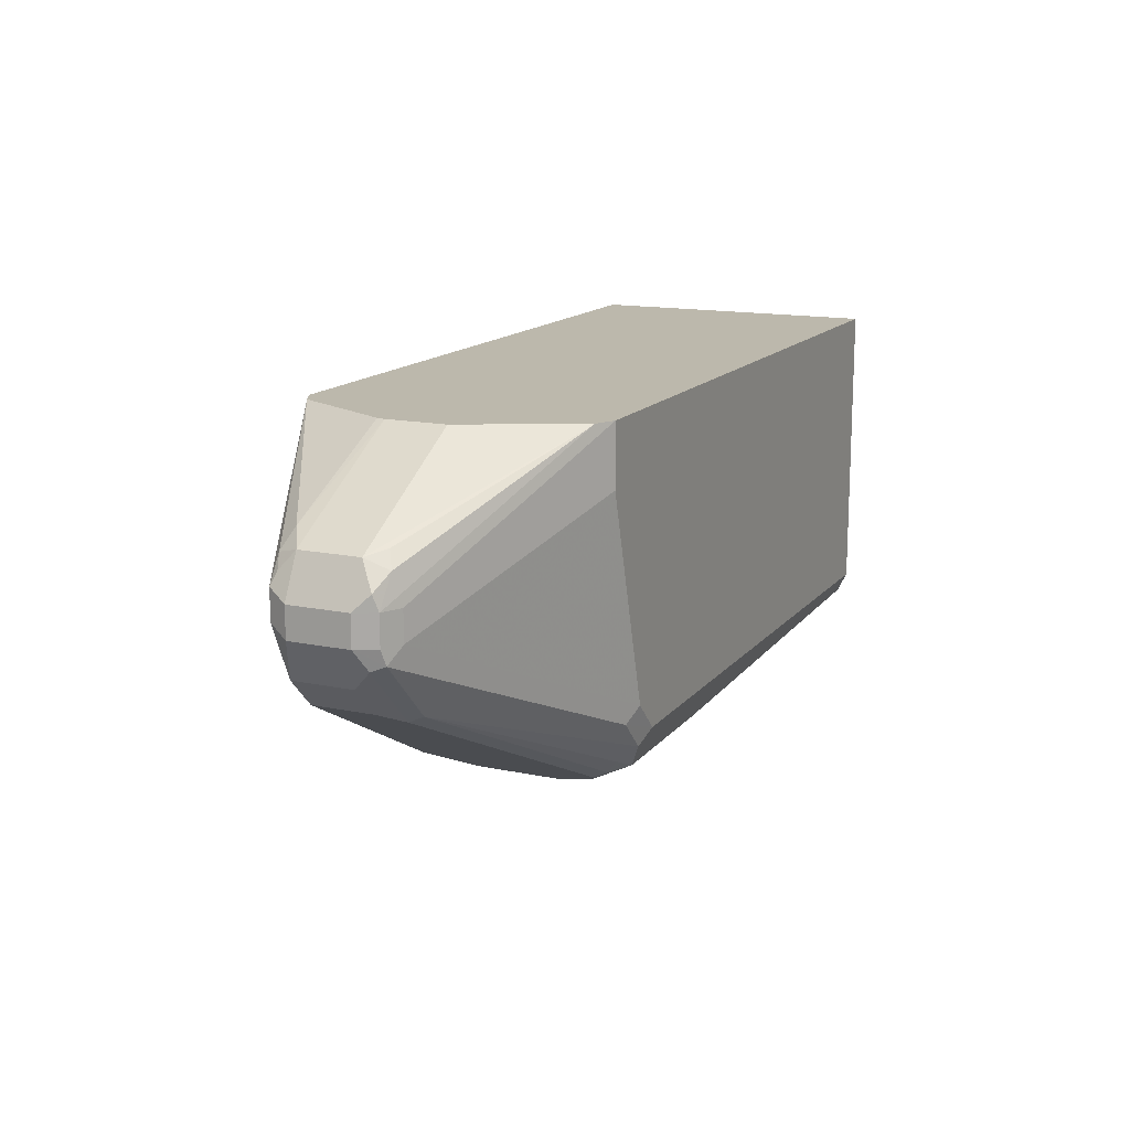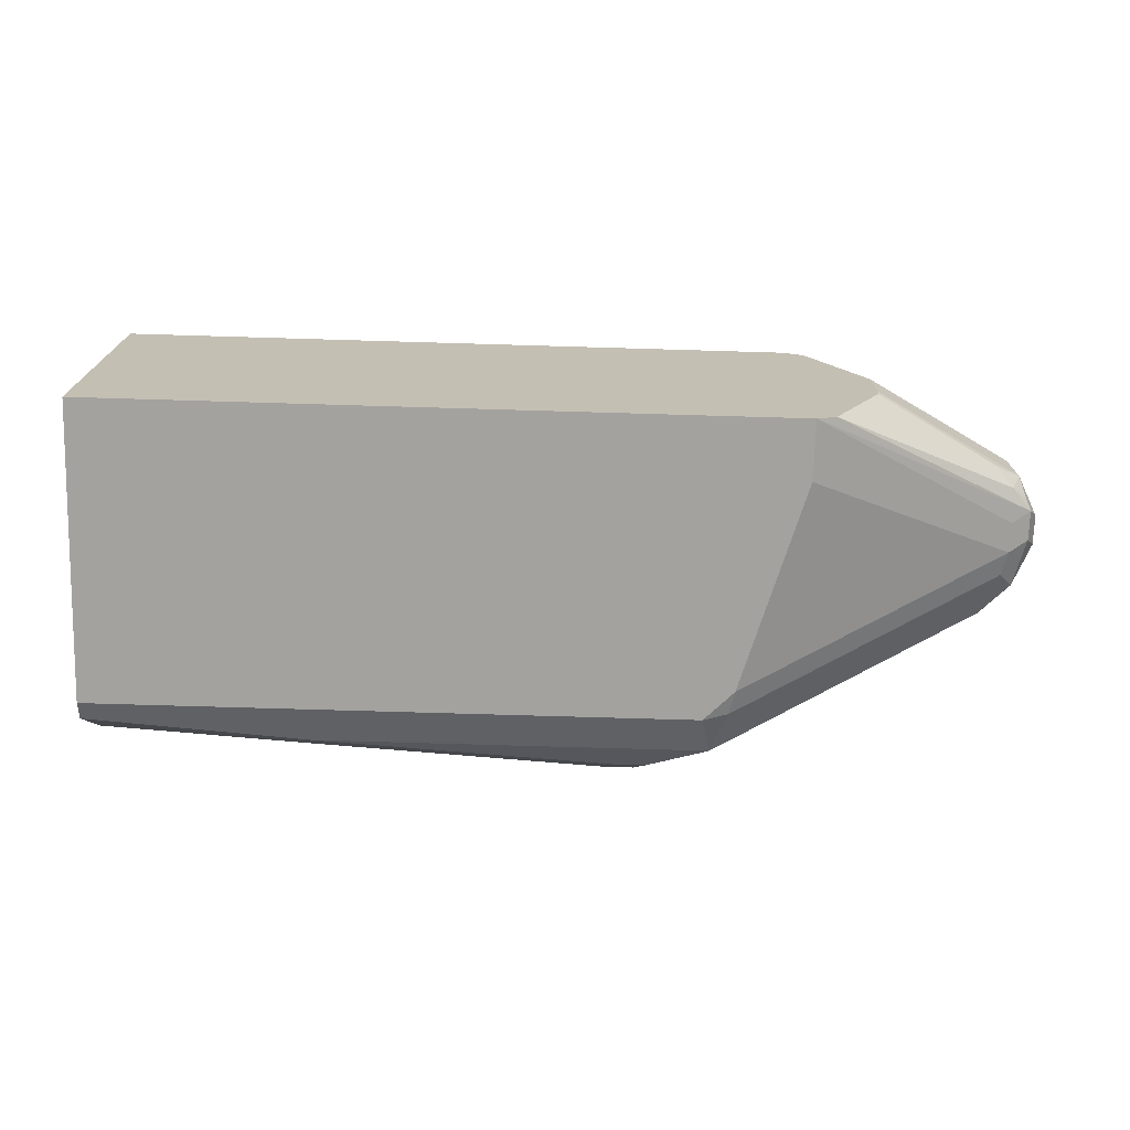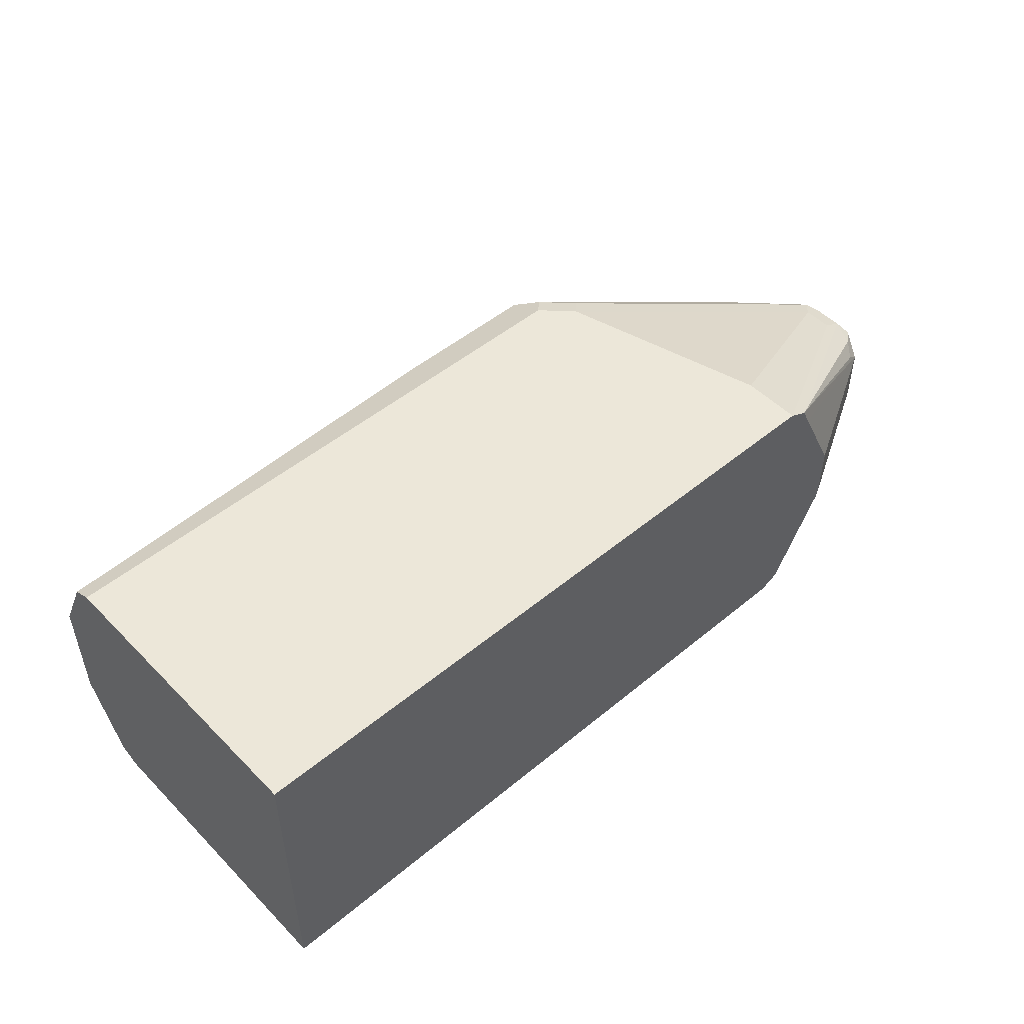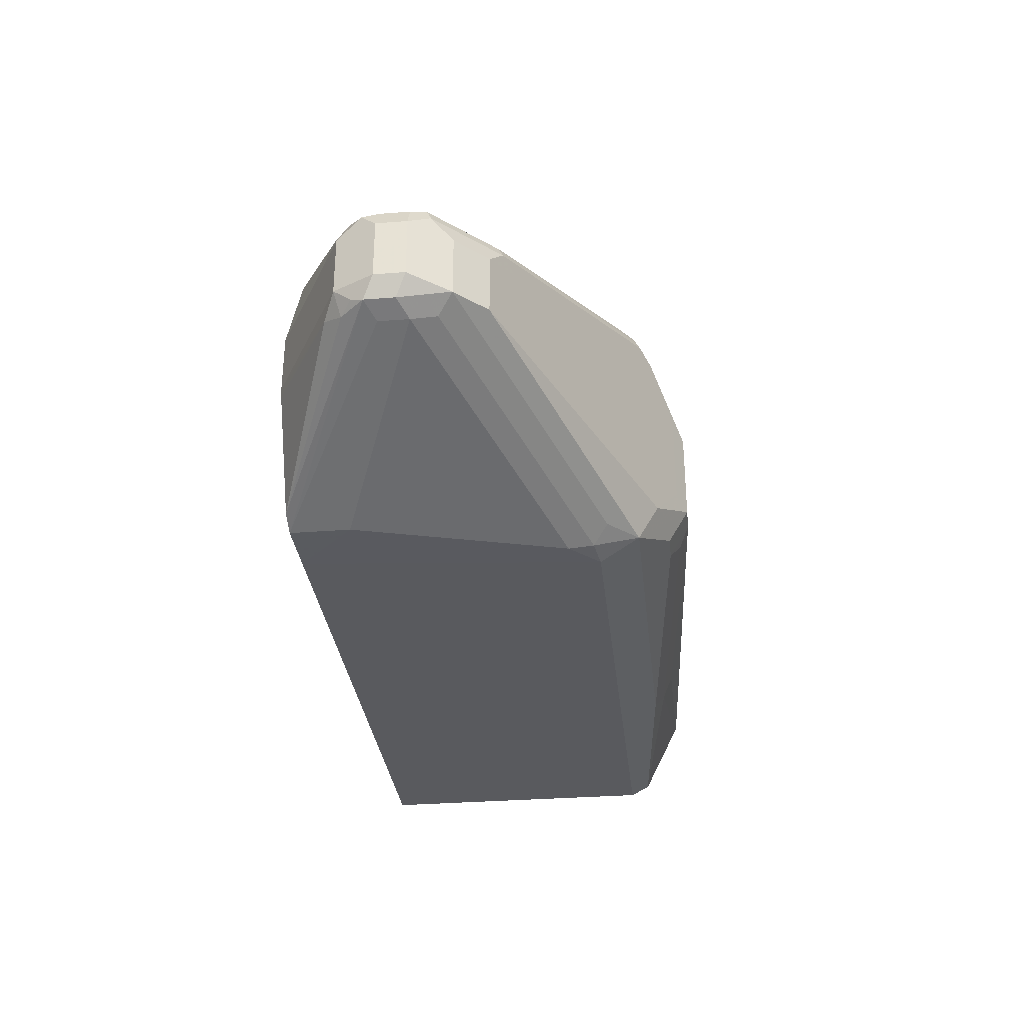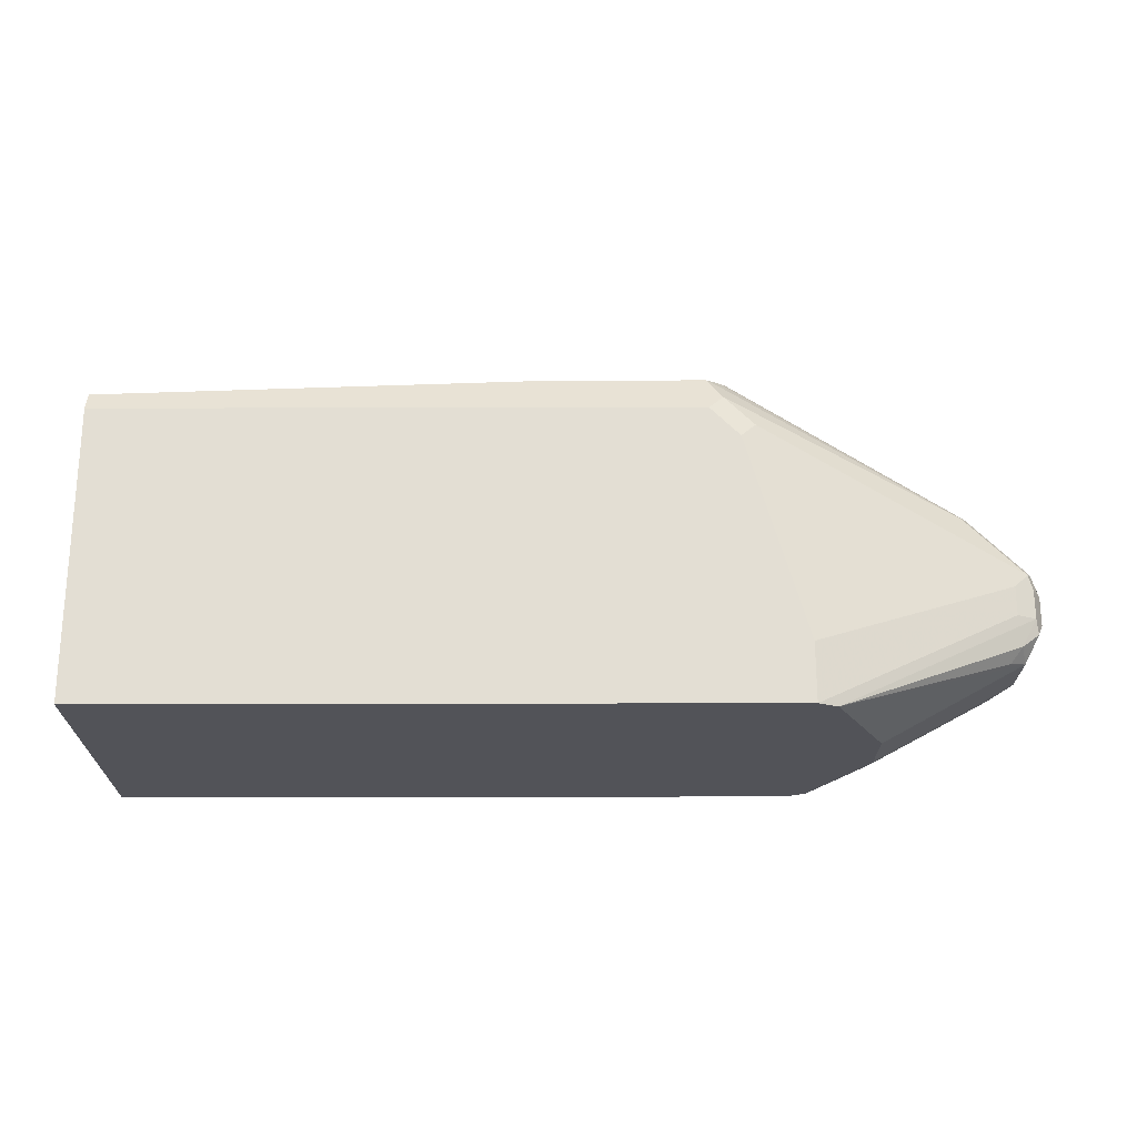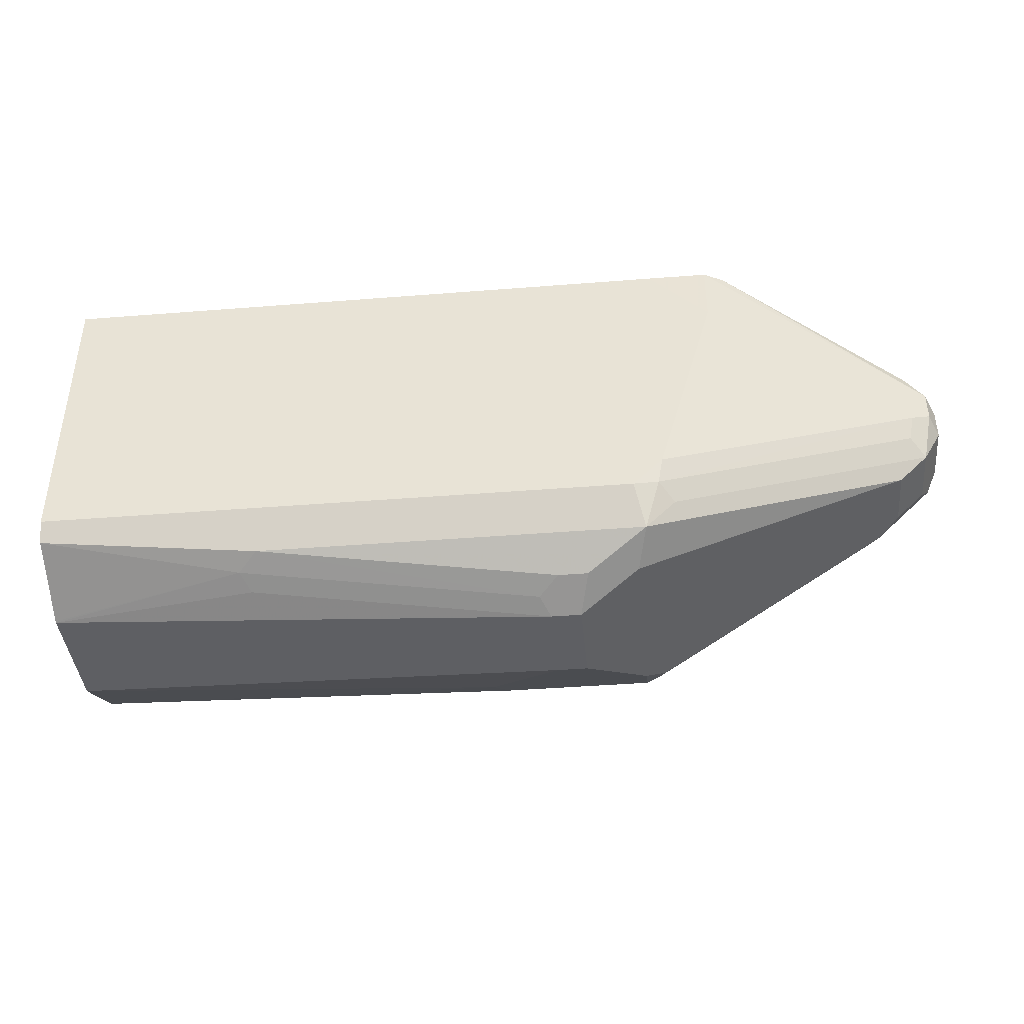
<metadata>
{"format":"obj","ext":"obj","renderer":"f3d","projection":"perspective","resolution":1024,"background":"white","views":[{"elev":14.6,"azim":114.6,"up":"+Z"},{"elev":-72.4,"azim":-1.7,"up":"+Y"},{"elev":49.9,"azim":-42.3,"up":"+Y"},{"elev":-31.8,"azim":96.3,"up":"+Y"},{"elev":67.3,"azim":-0.1,"up":"+Y"},{"elev":-41.3,"azim":5.5,"up":"+Z"}]}
</metadata>
<code>
v 0.1908 0.08699 -0.3823
v 0.1908 0.0869 -0.5562
v 0.1908 -0.08699 -0.3823
v 0.556 0.08699 -0.3823
v 0.1908 0.08111 -0.5678
v 0.5389 0.0869 -0.5562
v 0.452 0.07532 -0.5794
v 0.1908 -0.0869 -0.5562
v 0.5561 -0.08699 -0.3823
v 0.5734 0.08695 -0.3823
v 0.591 0.0869 -0.4172
v 0.5562 0.0869 -0.5388
v 0.4433 0.06083 -0.5867
v 0.1908 0.06984 -0.5735
v 0.5649 0.08256 -0.5475
v 0.5475 0.08256 -0.5649
v 0.5389 0.07532 -0.5794
v 0.4867 0.01737 -0.6084
v 0.1908 -0.08111 -0.5678
v 0.3187 -0.07532 -0.5794
v 0.5389 -0.0869 -0.5562
v 0.5562 -0.0869 -0.5388
v 0.591 -0.0869 -0.4172
v 0.591 -0.0869 -0.3823
v 0.591 0.0869 -0.3823
v 0.7126 0.03476 -0.4693
v 0.1908 0.03476 -0.591
v 0.1908 0.05794 -0.5794
v 0.7214 0.03042 -0.478
v 0.704 0.03042 -0.4954
v 0.5519 0.0717 -0.5736
v 0.6866 0.03042 -0.5128
v 0.5475 0.06517 -0.5823
v 0.5389 0.05215 -0.591
v 0.5041 0.01737 -0.6084
v 0.4867 -0.03476 -0.6084
v 0.1908 -0.06906 -0.5739
v 0.3071 -0.06373 -0.5852
v 0.4809 -0.04634 -0.6026
v 0.4925 -0.05794 -0.5968
v 0.5446 -0.07532 -0.5794
v 0.5533 -0.08401 -0.5533
v 0.7126 -0.03476 -0.4693
v 0.7126 -0.03476 -0.452
v 0.7243 -0.02897 -0.4462
v 0.5913 -0.08675 -0.3823
v 0.6026 0.0811 -0.3823
v 0.7126 0.03476 -0.452
v 0.1908 -0.03476 -0.591
v 0.7243 0.02897 -0.4693
v 0.7301 0.01737 -0.4693
v 0.7243 0.02316 -0.4809
v 0.6895 0.02316 -0.5157
v 0.5504 0.05794 -0.5852
v 0.5157 0.02316 -0.6026
v 0.6779 0.01737 -0.5215
v 0.5041 -0.03476 -0.6084
v 0.3129 -0.05215 -0.591
v 0.1908 -0.03571 -0.5905
v 0.5099 -0.05794 -0.5968
v 0.5389 -0.05215 -0.591
v 0.7011 -0.02316 -0.5099
v 0.562 -0.07532 -0.562
v 0.7097 -0.03186 -0.4838
v 0.7214 -0.02607 -0.478
v 0.7243 -0.02897 -0.4635
v 0.7214 -0.02607 -0.4389
v 0.7126 -0.03042 -0.4324
v 0.6026 -0.08111 -0.3823
v 0.7301 -0.01737 -0.452
v 0.7185 -0.01737 -0.4288
v 0.6084 0.06962 -0.3823
v 0.7185 0.01737 -0.4288
v 0.7083 0.02607 -0.4259
v 0.7148 0.03042 -0.4346
v 0.7243 0.02897 -0.452
v 0.7185 0.01158 -0.4925
v 0.7301 0.01737 -0.452
v 0.7301 -0.01737 -0.4693
v 0.7011 0.01158 -0.5099
v 0.5157 -0.02897 -0.6026
v 0.6779 -0.01737 -0.5215
v 0.7185 -0.02316 -0.4925
v 0.704 -0.02607 -0.4215
v 0.6331 -0.02221 -0.3823
v 0.6344 -0.01737 -0.3823
v 0.6279 0.03047 -0.3823
v 0.7257 0.02607 -0.4433
v 0.6344 0.01737 -0.3823
f 43 66 45
f 41 62 63
f 41 63 42
f 42 63 64
f 42 64 43
f 43 64 65
f 43 65 66
f 41 61 62
f 43 45 44
f 45 70 71
f 45 68 69
f 45 69 46
f 45 66 79
f 45 79 70
f 47 73 74
f 47 72 73
f 45 71 67
f 41 57 61
f 45 67 68
f 41 60 57
f 32 53 33
f 38 59 49
f 30 52 53
f 47 74 75
f 30 53 32
f 31 32 33
f 33 53 54
f 33 54 34
f 34 55 35
f 34 54 53
f 38 49 58
f 34 53 56
f 35 55 81
f 35 81 57
f 36 57 60
f 36 60 40
f 36 40 39
f 36 58 49
f 37 59 38
f 38 58 39
f 34 56 55
f 47 75 76
f 73 75 74
f 50 76 78
f 65 79 66
f 67 71 68
f 68 71 84
f 68 84 69
f 69 84 85
f 70 78 73
f 70 73 71
f 71 73 89
f 65 83 79
f 71 89 86
f 72 87 73
f 73 78 88
f 73 88 75
f 73 87 89
f 75 88 76
f 76 88 78
f 84 86 85
f 29 52 30
f 71 86 84
f 47 76 48
f 64 83 65
f 62 83 63
f 50 78 51
f 51 77 52
f 51 78 70
f 51 70 79
f 51 79 83
f 51 83 77
f 52 77 80
f 52 80 53
f 63 83 64
f 53 80 56
f 55 82 81
f 56 80 62
f 56 62 82
f 57 81 61
f 61 81 82
f 61 82 62
f 62 80 77
f 62 77 83
f 55 56 82
f 29 51 52
f 36 39 58
f 26 50 29
f 1 4 6
f 1 6 2
f 2 6 17
f 2 17 7
f 2 7 5
f 3 8 21
f 3 21 9
f 4 10 11
f 1 10 4
f 4 11 12
f 5 13 14
f 5 7 13
f 6 12 15
f 6 15 16
f 6 16 17
f 7 17 35
f 7 35 18
f 7 18 13
f 4 12 6
f 1 25 10
f 1 47 25
f 1 72 47
f 29 50 51
f 1 2 5
f 1 5 14
f 1 14 28
f 1 28 27
f 1 27 49
f 1 49 59
f 1 59 37
f 1 37 19
f 1 19 8
f 1 8 3
f 1 3 9
f 1 9 24
f 1 24 46
f 1 69 85
f 1 85 86
f 1 86 89
f 1 89 87
f 1 87 72
f 8 19 20
f 8 20 41
f 1 46 69
f 9 21 22
f 18 49 27
f 19 37 38
f 19 38 20
f 20 38 39
f 20 39 40
f 20 40 60
f 20 60 41
f 21 41 42
f 18 36 49
f 21 42 22
f 23 43 44
f 23 44 24
f 24 44 45
f 24 45 46
f 25 47 48
f 26 48 76
f 26 76 50
f 8 41 21
f 22 42 43
f 18 57 36
f 22 43 23
f 17 34 35
f 9 22 23
f 18 35 57
f 9 23 24
f 10 25 11
f 11 25 48
f 11 48 26
f 12 26 29
f 12 29 15
f 13 27 28
f 13 28 14
f 11 26 12
f 15 29 30
f 15 30 32
f 15 32 16
f 17 33 34
f 16 31 17
f 16 32 31
f 13 18 27
f 17 31 33

</code>
